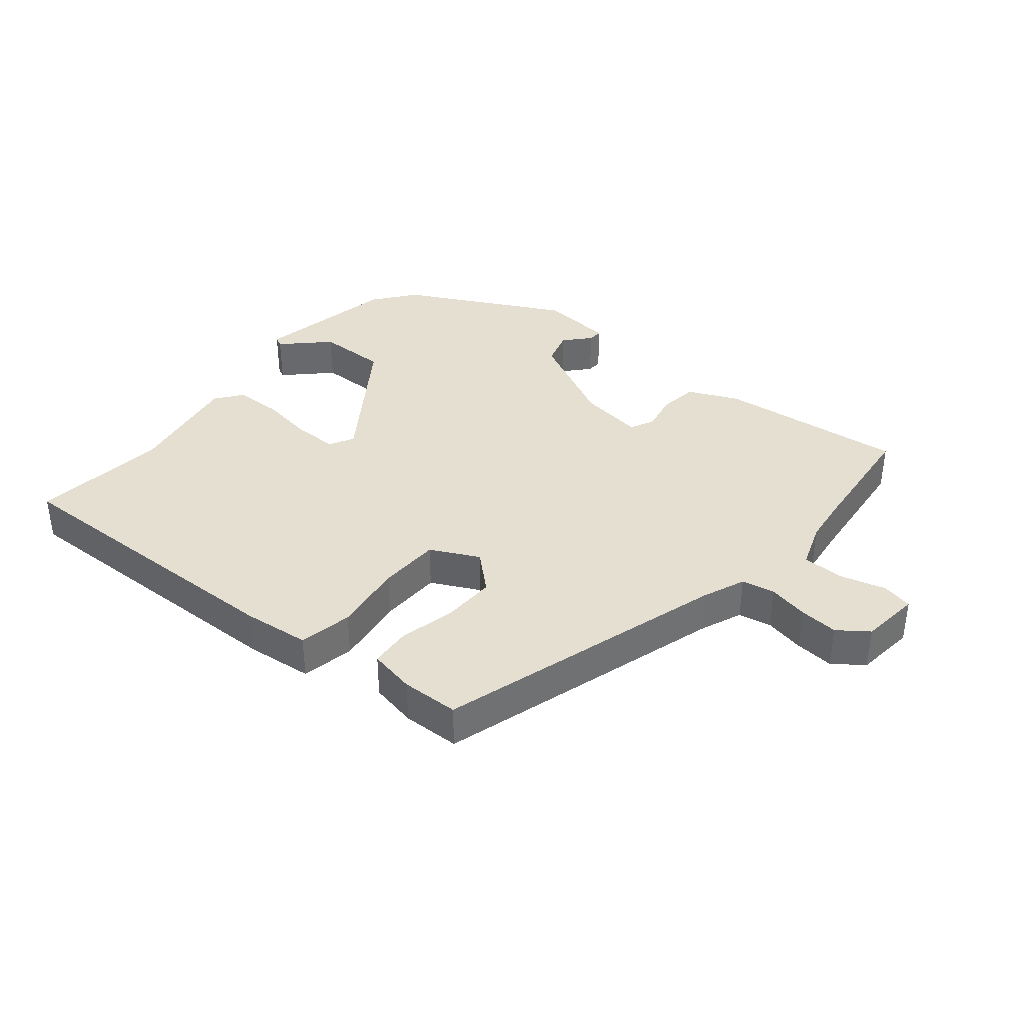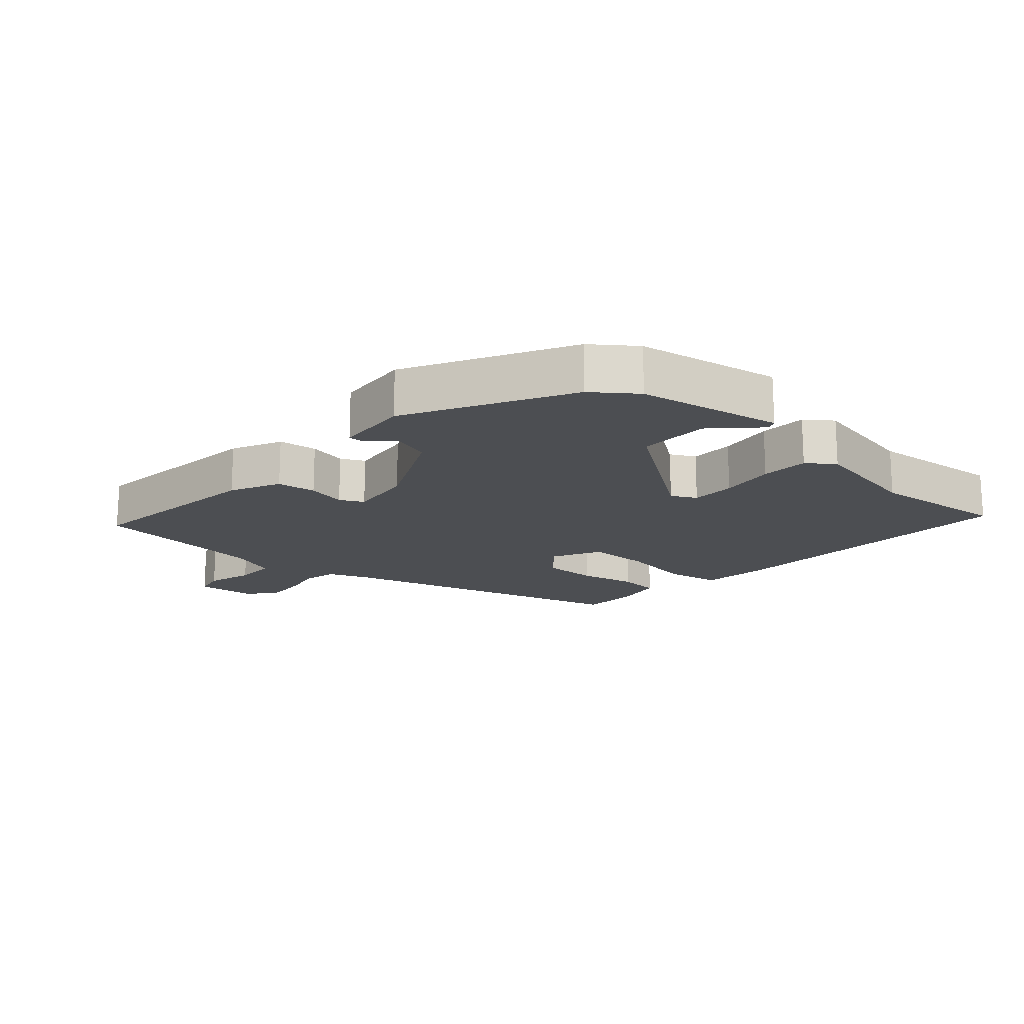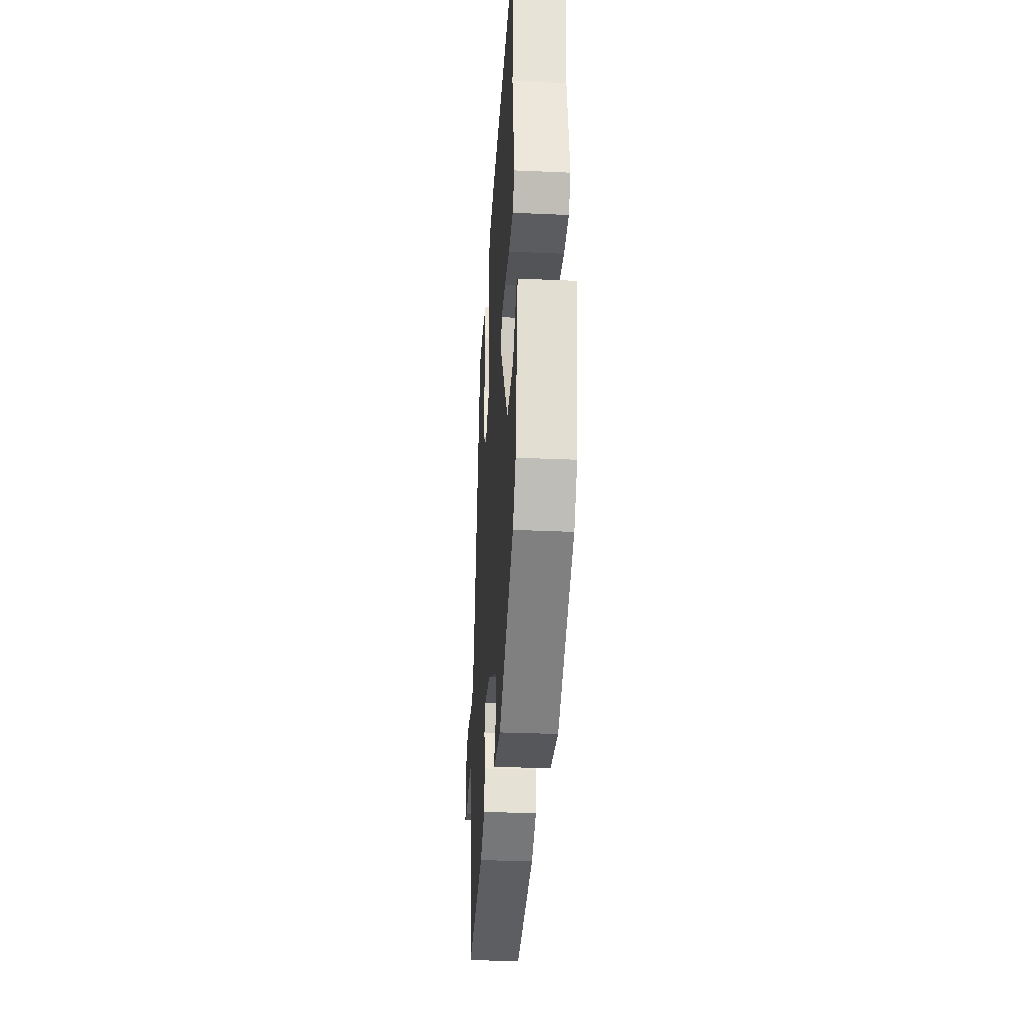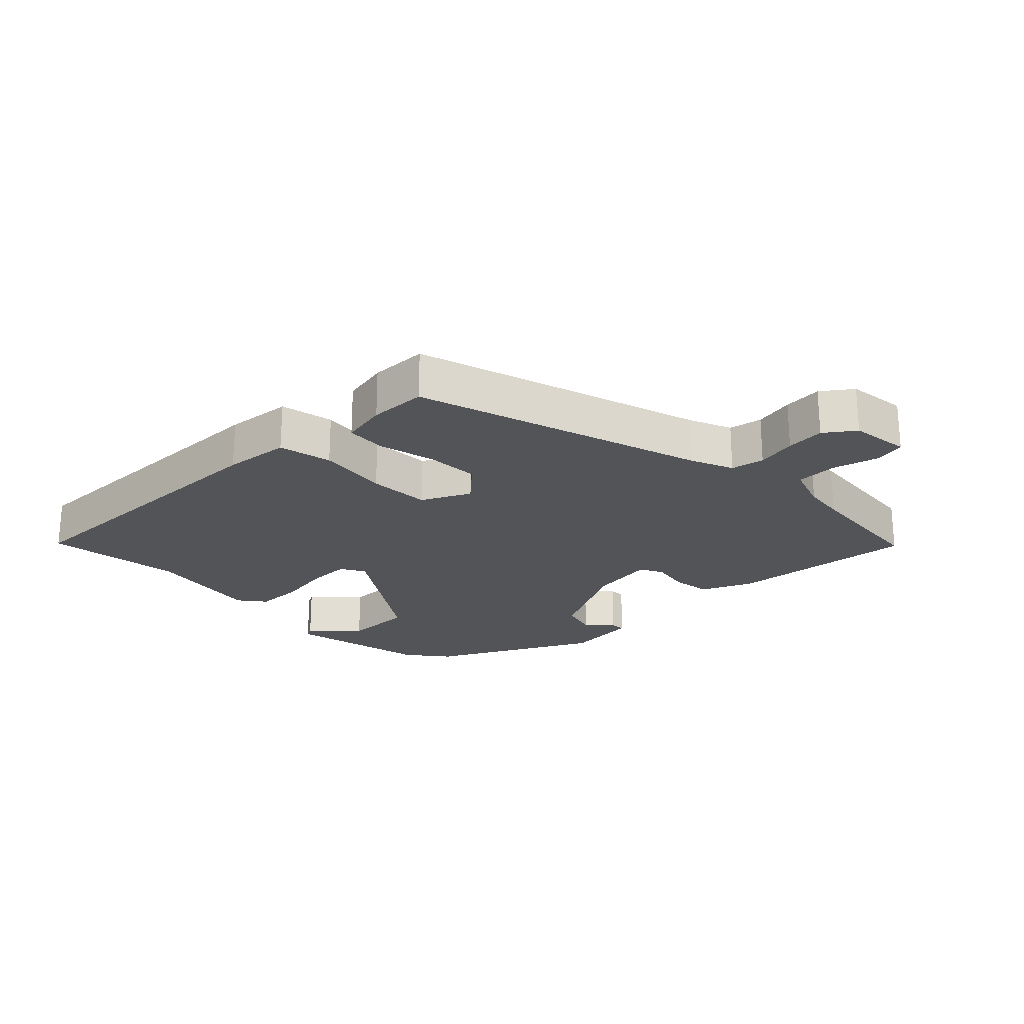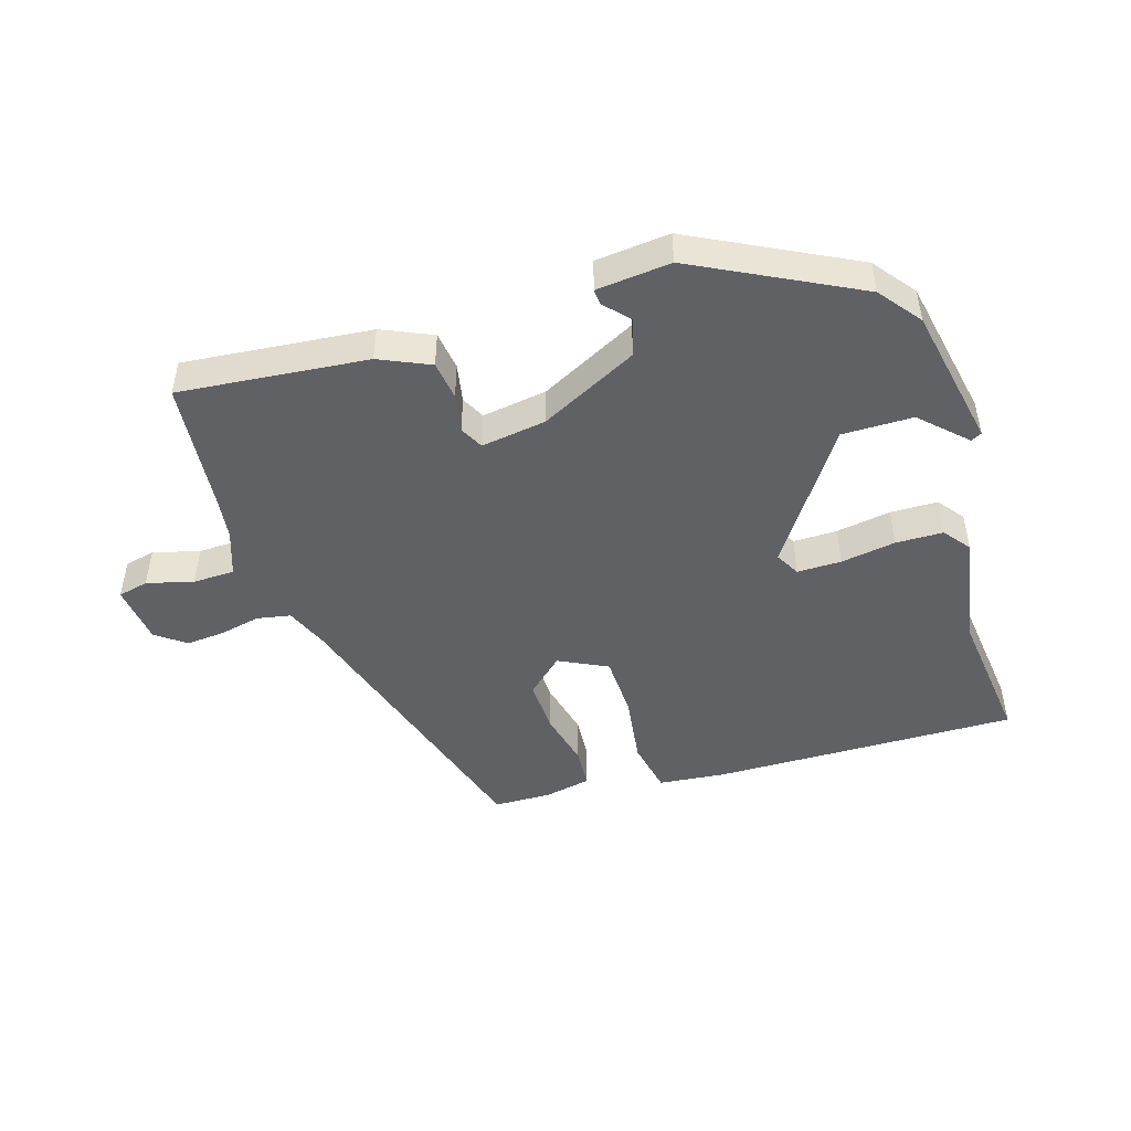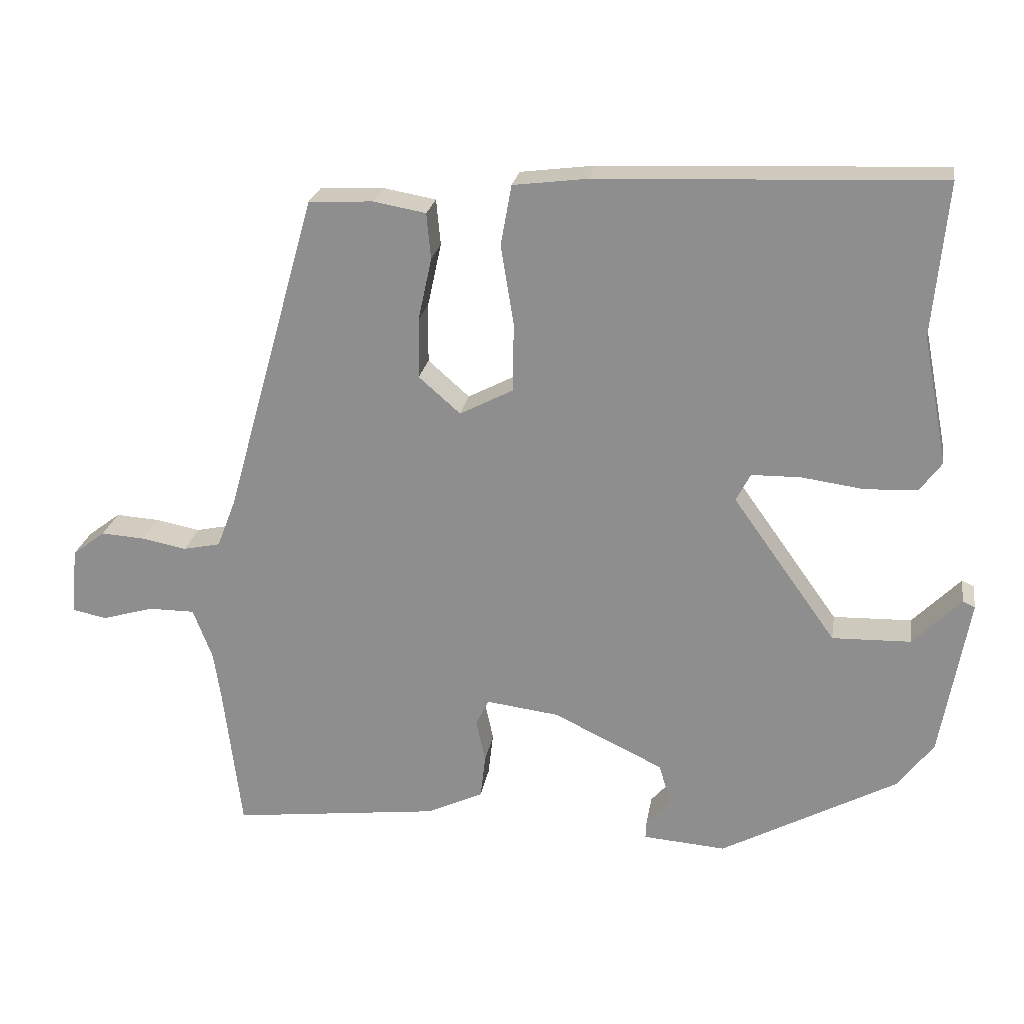
<metadata>
{"format":"obj","ext":"obj","renderer":"f3d","projection":"perspective","resolution":1024,"background":"white","views":[{"elev":37.5,"azim":40.5,"up":"+Y"},{"elev":-16.9,"azim":-131.5,"up":"+Y"},{"elev":-31.5,"azim":-93.6,"up":"+Z"},{"elev":-22.8,"azim":45.8,"up":"+Y"},{"elev":-47.4,"azim":-161.5,"up":"+Y"},{"elev":23.2,"azim":-170.8,"up":"+Z"}]}
</metadata>
<code>
v 0.522 0.07 -0.316
v 0.497 0.07 -0.522
v 0.204 0.07 -0.487
v 0.126 0.07 -0.45
v 0.119 0.07 -0.389
v 0.132 0.07 -0.329
v 0.114 0.07 -0.292
v 0.012 0.07 -0.305
v -0.142 0.07 -0.379
v -0.16 0.07 -0.436
v -0.125 0.07 -0.476
v -0.124 0.07 -0.5
v -0.24 0.07 -0.509
v -0.488 0.07 -0.375
v -0.537 0.07 -0.309
v -0.576 0.07 -0.085
v -0.559 0.07 -0.077
v -0.492 0.07 -0.145
v -0.382 0.07 -0.148
v -0.237 0.07 0.055
v -0.257 0.07 0.094
v -0.326 0.07 0.095
v -0.412 0.07 0.083
v -0.486 0.07 0.086
v -0.517 0.07 0.128
v -0.482 0.07 0.307
v -0.502 0.07 0.522
v -0.025 0.07 0.504
v 0.079 0.07 0.491
v 0.094 0.07 0.407
v 0.076 0.07 0.296
v 0.077 0.07 0.199
v 0.152 0.07 0.16
v 0.21 0.07 0.211
v 0.209 0.07 0.295
v 0.19 0.07 0.383
v 0.196 0.07 0.447
v 0.269 0.07 0.46
v 0.359 0.07 0.456
v 0.487 0.07 0.001
v 0.513 0.07 -0.066
v 0.565 0.07 -0.077
v 0.628 0.07 -0.065
v 0.689 0.07 -0.061
v 0.735 0.07 -0.096
v 0.744 0.07 -0.19
v 0.696 0.07 -0.2
v 0.624 0.07 -0.179
v 0.559 0.07 -0.179
v 0.532 0.07 -0.25
v 0.522 0 -0.316
v 0.497 0 -0.522
v 0.204 0 -0.487
v 0.126 0 -0.45
v 0.119 0 -0.389
v 0.132 0 -0.329
v 0.114 0 -0.292
v 0.012 0 -0.305
v -0.142 0 -0.379
v -0.16 0 -0.436
v -0.125 0 -0.476
v -0.124 0 -0.5
v -0.24 0 -0.509
v -0.488 0 -0.375
v -0.537 0 -0.309
v -0.576 0 -0.085
v -0.559 0 -0.077
v -0.492 0 -0.145
v -0.382 0 -0.148
v -0.237 0 0.055
v -0.257 0 0.094
v -0.326 0 0.095
v -0.412 0 0.083
v -0.486 0 0.086
v -0.517 0 0.128
v -0.482 0 0.307
v -0.502 0 0.522
v -0.025 0 0.504
v 0.079 0 0.491
v 0.094 0 0.407
v 0.076 0 0.296
v 0.077 0 0.199
v 0.152 0 0.16
v 0.21 0 0.211
v 0.209 0 0.295
v 0.19 0 0.383
v 0.196 0 0.447
v 0.269 0 0.46
v 0.359 0 0.456
v 0.487 0 0.001
v 0.513 0 -0.066
v 0.565 0 -0.077
v 0.628 0 -0.065
v 0.689 0 -0.061
v 0.735 0 -0.096
v 0.744 0 -0.19
v 0.696 0 -0.2
v 0.624 0 -0.179
v 0.559 0 -0.179
v 0.532 0 -0.25
f 46 47 48
f 45 46 48
f 44 45 48
f 43 44 48
f 42 43 48
f 41 42 48 49
f 38 39 40
f 37 38 40
f 36 37 40
f 35 36 40
f 34 35 40 41
f 41 49 50
f 34 41 50
f 33 34 50
f 29 30 31
f 28 29 31
f 27 28 31
f 26 27 31
f 26 31 32
f 25 26 32
f 24 25 32
f 23 24 32
f 22 23 32
f 21 22 32 33
f 16 17 18
f 15 16 18
f 14 15 18
f 13 14 18
f 12 13 18
f 11 12 18
f 10 11 18
f 9 10 18 19
f 8 9 19 20
f 4 5 6
f 3 4 6
f 2 3 6
f 1 2 6
f 1 6 7
f 50 1 7
f 33 50 7
f 20 21 33
f 8 20 33
f 7 8 33
f 98 97 96
f 98 96 95
f 98 95 94
f 98 94 93
f 98 93 92
f 99 98 92 91
f 90 89 88
f 90 88 87
f 90 87 86
f 90 86 85
f 91 90 85 84
f 100 99 91
f 100 91 84
f 100 84 83
f 81 80 79
f 81 79 78
f 81 78 77
f 81 77 76
f 82 81 76
f 82 76 75
f 82 75 74
f 82 74 73
f 82 73 72
f 83 82 72 71
f 68 67 66
f 68 66 65
f 68 65 64
f 68 64 63
f 68 63 62
f 68 62 61
f 68 61 60
f 69 68 60 59
f 70 69 59 58
f 56 55 54
f 56 54 53
f 56 53 52
f 56 52 51
f 57 56 51
f 57 51 100
f 57 100 83
f 83 71 70
f 83 70 58
f 83 58 57
f 1 51 52 2
f 2 52 53 3
f 3 53 54 4
f 4 54 55 5
f 5 55 56 6
f 6 56 57 7
f 7 57 58 8
f 8 58 59 9
f 9 59 60 10
f 10 60 61 11
f 11 61 62 12
f 12 62 63 13
f 13 63 64 14
f 14 64 65 15
f 15 65 66 16
f 16 66 67 17
f 17 67 68 18
f 18 68 69 19
f 19 69 70 20
f 20 70 71 21
f 21 71 72 22
f 22 72 73 23
f 23 73 74 24
f 24 74 75 25
f 25 75 76 26
f 26 76 77 27
f 27 77 78 28
f 28 78 79 29
f 29 79 80 30
f 30 80 81 31
f 31 81 82 32
f 32 82 83 33
f 33 83 84 34
f 34 84 85 35
f 35 85 86 36
f 36 86 87 37
f 37 87 88 38
f 38 88 89 39
f 39 89 90 40
f 40 90 91 41
f 41 91 92 42
f 42 92 93 43
f 43 93 94 44
f 44 94 95 45
f 45 95 96 46
f 46 96 97 47
f 47 97 98 48
f 48 98 99 49
f 49 99 100 50
f 50 100 51 1

</code>
